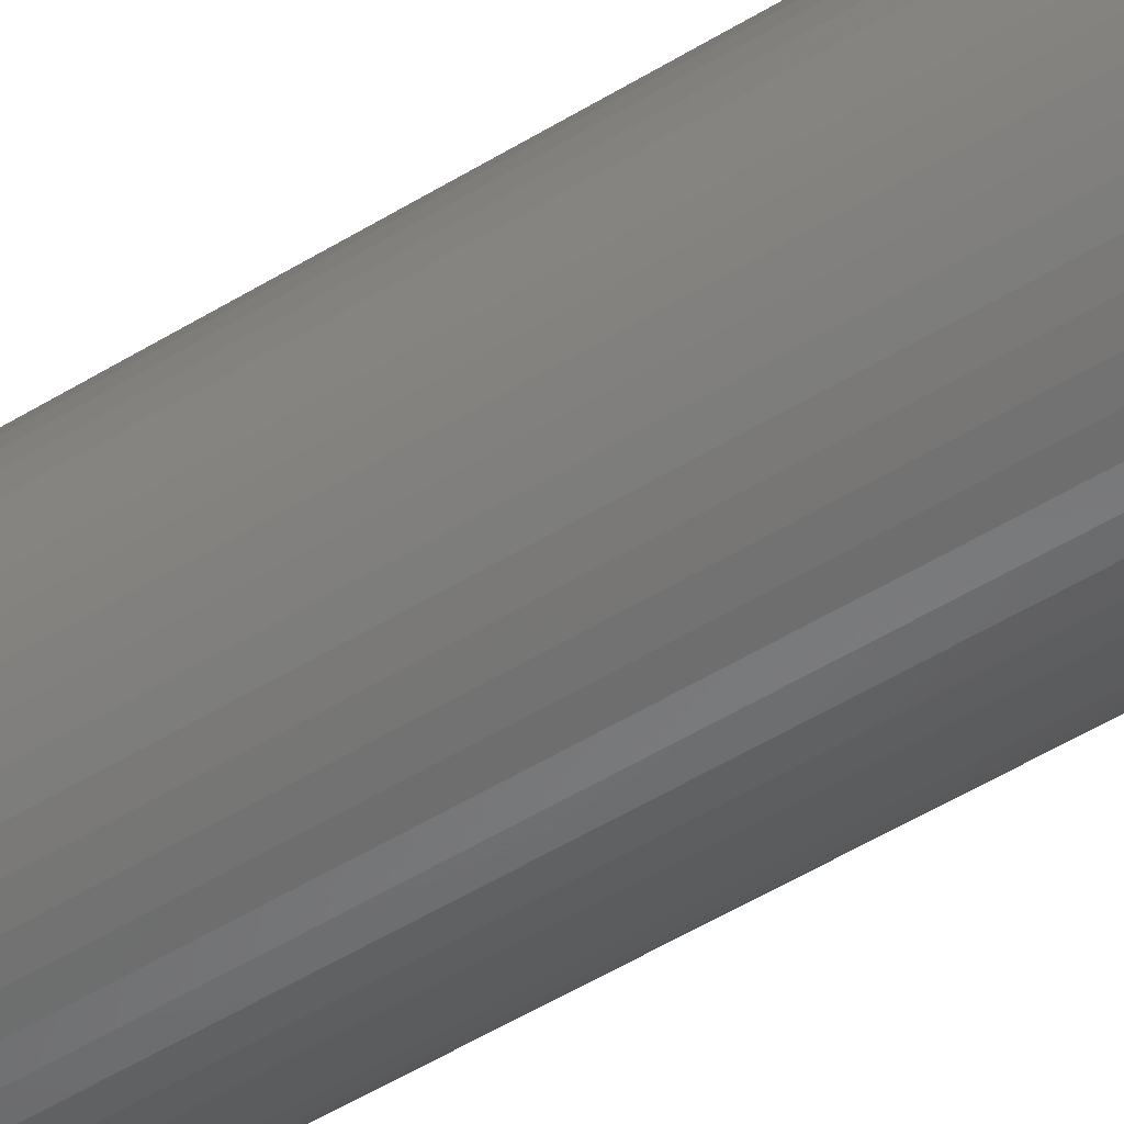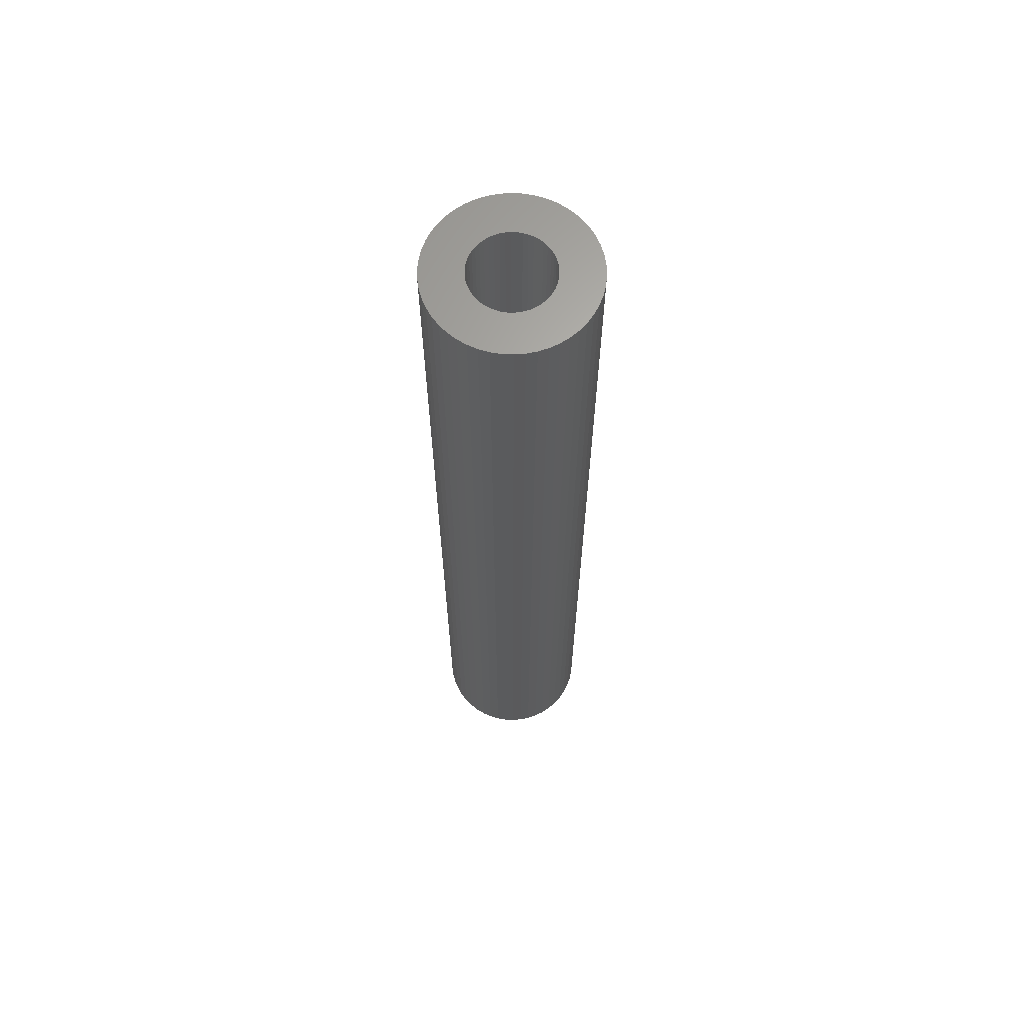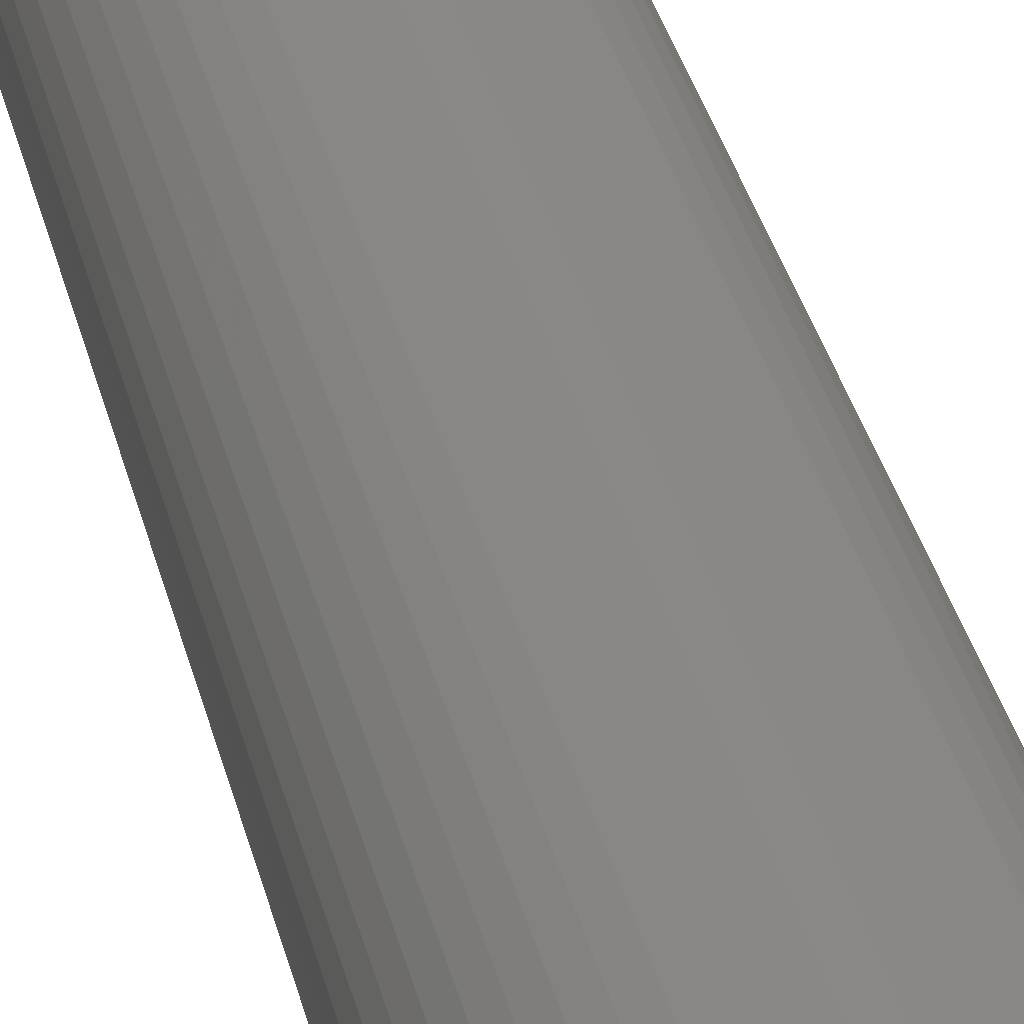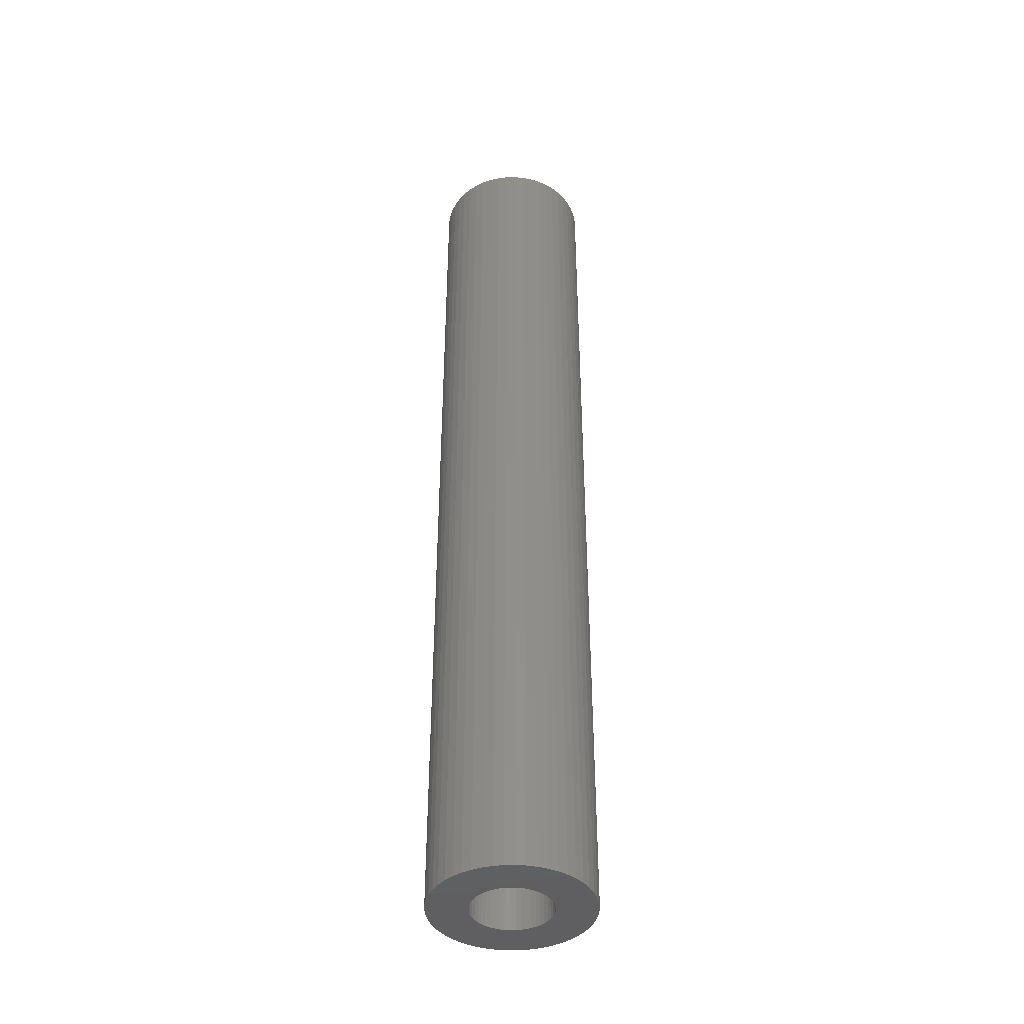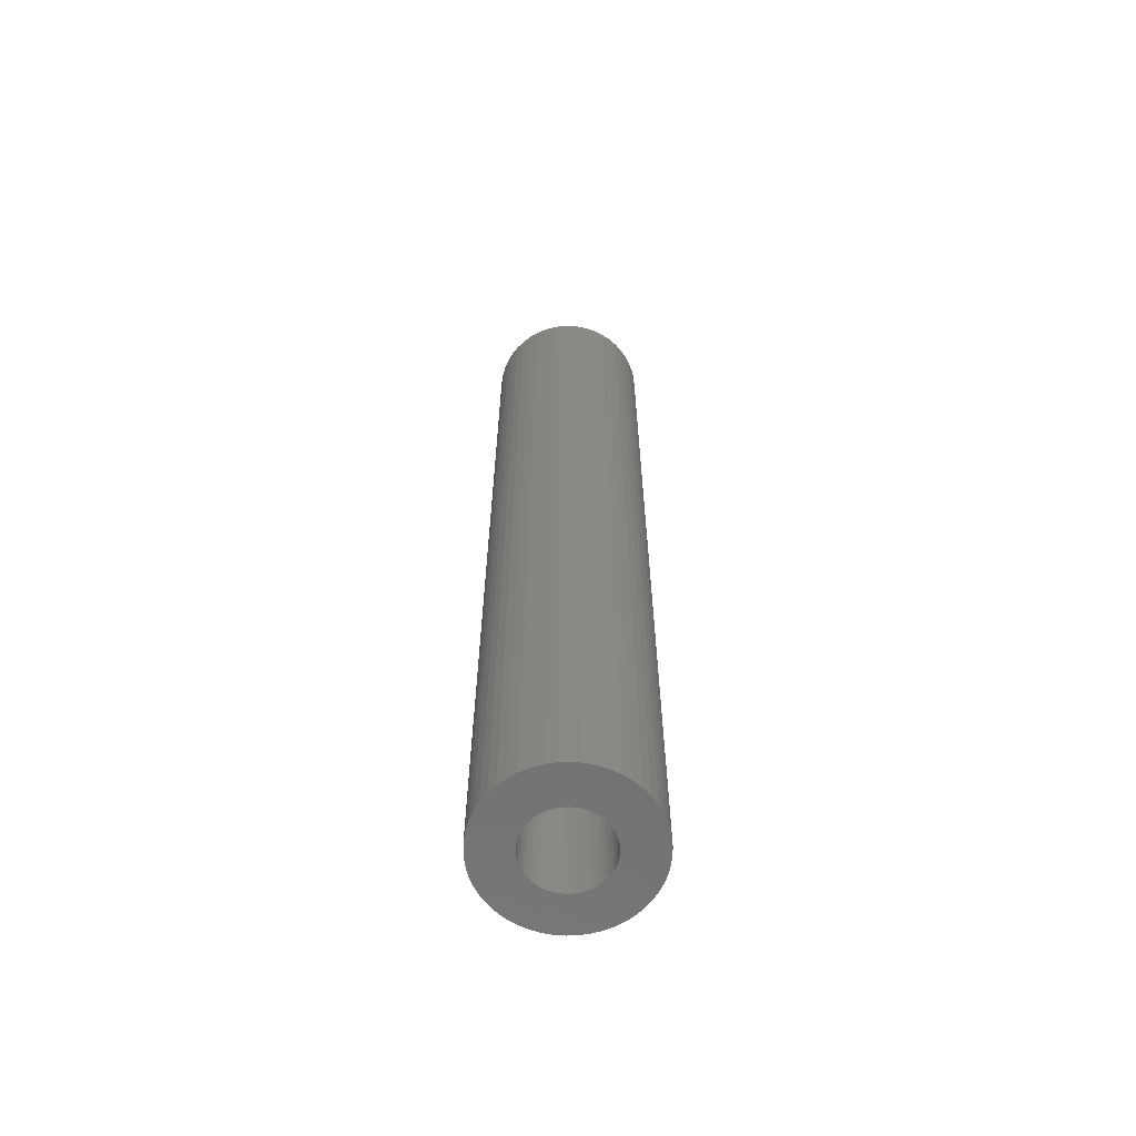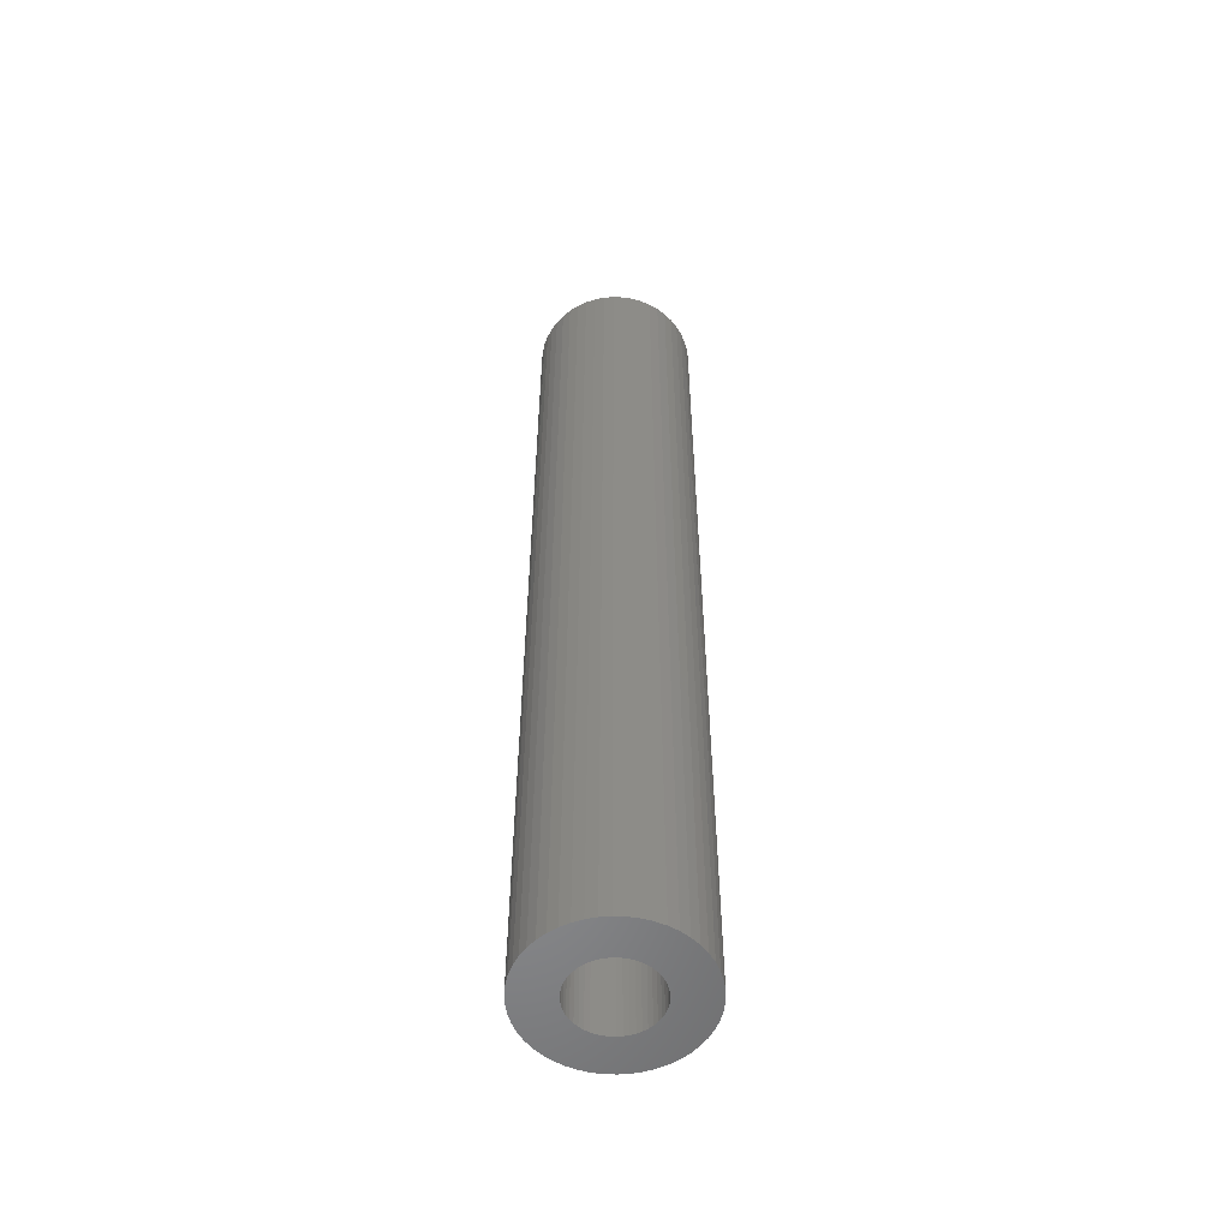
<metadata>
{"format":"stl","ext":"stl","renderer":"f3d","projection":"perspective","resolution":1024,"background":"white","views":[{"elev":-49.2,"azim":-55.3,"up":"+Y"},{"elev":65.1,"azim":2.6,"up":"+Z"},{"elev":28.5,"azim":168.9,"up":"+Y"},{"elev":-41.1,"azim":-48.9,"up":"+Z"},{"elev":-63.3,"azim":-62.3,"up":"+Z"},{"elev":-54.9,"azim":-153.6,"up":"+Z"}]}
</metadata>
<code>
# stl→obj: 200 verts, 400 faces
v 4.5 0 27
v 4.465 0.564 -27
v 4.465 0.564 27
v 4.5 0 -27
v -4.5 0 -27
v -4.465 0.564 27
v -4.465 0.564 -27
v -4.5 0 27
v 0.2826 4.491 -27
v -0.2826 4.491 27
v 0.2826 4.491 27
v -0.2826 4.491 -27
v -0.2826 -4.491 -27
v 0.2826 -4.491 27
v -0.2826 -4.491 27
v 0.2826 -4.491 -27
v 3.28 3.08 -27
v 2.868 3.467 27
v 3.28 3.08 27
v 2.868 3.467 -27
v -2.868 3.467 -27
v -3.28 3.08 27
v -2.868 3.467 27
v -3.28 3.08 -27
v -1.391 4.28 -27
v -1.916 4.072 27
v -1.391 4.28 27
v -1.916 4.072 -27
v 4.184 -1.657 27
v 4.359 -1.119 -27
v 4.359 -1.119 27
v 4.184 -1.657 -27
v 4.184 1.657 27
v 3.943 2.168 -27
v 3.943 2.168 27
v 4.184 1.657 -27
v 4.359 1.119 -27
v 4.359 1.119 27
v 1.916 4.072 -27
v 1.391 4.28 27
v 1.916 4.072 27
v 1.391 4.28 -27
v 0.8432 4.42 27
v 0.8432 4.42 -27
v 2.411 3.799 27
v 2.411 3.799 -27
v -4.184 1.657 -27
v -3.943 2.168 27
v -3.943 2.168 -27
v -4.184 1.657 27
v -4.359 1.119 -27
v -4.359 1.119 27
v -2.411 3.799 27
v -2.411 3.799 -27
v -0.8432 4.42 -27
v -0.8432 4.42 27
v 1.391 -4.28 -27
v 1.916 -4.072 27
v 1.391 -4.28 27
v 1.916 -4.072 -27
v 3.641 2.645 27
v 3.641 2.645 -27
v -3.641 2.645 27
v -3.641 2.645 -27
v 2.25 0 27
v 2.232 0.282 27
v 4.465 -0.564 27
v 2.179 0.5596 27
v 2.232 -0.282 27
v 2.092 0.8283 27
v 1.972 1.084 27
v 2.179 -0.5596 27
v 1.82 1.323 27
v 1.64 1.54 27
v 2.092 -0.8283 27
v 1.434 1.734 27
v 3.943 -2.168 27
v 1.972 -1.084 27
v 1.206 1.9 27
v 0.958 2.036 27
v 0.6953 2.14 27
v 0.4216 2.21 27
v 0.1413 2.246 27
v -0.1413 2.246 27
v -0.4216 2.21 27
v -0.6953 2.14 27
v -0.958 2.036 27
v -1.206 1.9 27
v -1.434 1.734 27
v -1.64 1.54 27
v -1.82 1.323 27
v -1.972 1.084 27
v 3.641 -2.645 27
v 1.82 -1.323 27
v 3.28 -3.08 27
v 1.64 -1.54 27
v 2.868 -3.467 27
v 1.434 -1.734 27
v 2.411 -3.799 27
v 1.206 -1.9 27
v 0.958 -2.036 27
v 0.6953 -2.14 27
v 0.8432 -4.42 27
v 0.4216 -2.21 27
v 0.1413 -2.246 27
v -0.1413 -2.246 27
v -0.4216 -2.21 27
v -0.8432 -4.42 27
v -0.6953 -2.14 27
v -1.391 -4.28 27
v -0.958 -2.036 27
v -1.916 -4.072 27
v -1.206 -1.9 27
v -2.411 -3.799 27
v -1.434 -1.734 27
v -2.868 -3.467 27
v -1.64 -1.54 27
v -3.28 -3.08 27
v -1.82 -1.323 27
v -3.641 -2.645 27
v -1.972 -1.084 27
v -3.943 -2.168 27
v -2.092 -0.8283 27
v -4.184 -1.657 27
v -2.179 -0.5596 27
v -4.359 -1.119 27
v -2.232 -0.282 27
v -4.465 -0.564 27
v -2.25 0 27
v -2.092 0.8283 27
v -2.179 0.5596 27
v -2.232 0.282 27
v 4.465 -0.564 -27
v 3.943 -2.168 -27
v 3.641 -2.645 -27
v -3.28 -3.08 -27
v -2.868 -3.467 -27
v -3.943 -2.168 -27
v -4.184 -1.657 -27
v -3.641 -2.645 -27
v 2.25 0 -27
v 2.232 -0.282 -27
v 2.179 -0.5596 -27
v 2.232 0.282 -27
v 2.092 -0.8283 -27
v 1.972 -1.084 -27
v 2.179 0.5596 -27
v 1.82 -1.323 -27
v 3.28 -3.08 -27
v 1.64 -1.54 -27
v 2.868 -3.467 -27
v 2.092 0.8283 -27
v 1.434 -1.734 -27
v 2.411 -3.799 -27
v 1.972 1.084 -27
v 1.206 -1.9 -27
v 0.958 -2.036 -27
v 0.6953 -2.14 -27
v 0.8432 -4.42 -27
v 0.4216 -2.21 -27
v 0.1413 -2.246 -27
v -0.1413 -2.246 -27
v -0.4216 -2.21 -27
v -0.8432 -4.42 -27
v -0.6953 -2.14 -27
v -1.391 -4.28 -27
v -0.958 -2.036 -27
v -1.916 -4.072 -27
v -1.206 -1.9 -27
v -2.411 -3.799 -27
v -1.434 -1.734 -27
v -1.64 -1.54 -27
v -1.82 -1.323 -27
v -1.972 -1.084 -27
v 1.82 1.323 -27
v 1.64 1.54 -27
v 1.434 1.734 -27
v 1.206 1.9 -27
v 0.958 2.036 -27
v 0.6953 2.14 -27
v 0.4216 2.21 -27
v 0.1413 2.246 -27
v -0.1413 2.246 -27
v -0.4216 2.21 -27
v -0.6953 2.14 -27
v -0.958 2.036 -27
v -1.206 1.9 -27
v -1.434 1.734 -27
v -1.64 1.54 -27
v -1.82 1.323 -27
v -1.972 1.084 -27
v -2.092 0.8283 -27
v -2.179 0.5596 -27
v -2.232 0.282 -27
v -2.25 0 -27
v -2.092 -0.8283 -27
v -2.179 -0.5596 -27
v -4.359 -1.119 -27
v -2.232 -0.282 -27
v -4.465 -0.564 -27
f 1 2 3
f 2 1 4
f 5 6 7
f 6 5 8
f 9 10 11
f 10 9 12
f 13 14 15
f 14 13 16
f 17 18 19
f 18 17 20
f 21 22 23
f 22 21 24
f 25 26 27
f 26 25 28
f 29 30 31
f 30 29 32
f 33 34 35
f 34 33 36
f 3 37 38
f 37 3 2
f 39 40 41
f 40 39 42
f 42 43 40
f 43 42 44
f 20 45 18
f 45 20 46
f 47 48 49
f 48 47 50
f 51 50 47
f 50 51 52
f 28 53 26
f 53 28 54
f 55 27 56
f 27 55 25
f 57 58 59
f 58 57 60
f 38 36 33
f 36 38 37
f 61 17 19
f 17 61 62
f 35 62 61
f 62 35 34
f 44 11 43
f 11 44 9
f 46 41 45
f 41 46 39
f 49 63 64
f 63 49 48
f 64 22 24
f 22 64 63
f 7 52 51
f 52 7 6
f 65 1 3
f 66 3 38
f 1 65 67
f 68 38 33
f 69 67 65
f 70 33 35
f 67 69 31
f 71 35 61
f 72 31 69
f 73 61 19
f 31 72 29
f 74 19 18
f 75 29 72
f 76 18 45
f 29 75 77
f 78 77 75
f 3 66 65
f 38 68 66
f 33 70 68
f 35 71 70
f 79 45 41
f 61 73 71
f 19 74 73
f 18 76 74
f 80 41 40
f 45 79 76
f 41 80 79
f 81 40 43
f 40 81 80
f 43 82 81
f 11 82 43
f 11 83 82
f 11 84 83
f 10 84 11
f 10 85 84
f 56 85 10
f 85 56 86
f 27 86 56
f 86 27 87
f 26 87 27
f 87 26 88
f 53 88 26
f 88 53 89
f 23 89 53
f 89 23 90
f 22 90 23
f 90 22 91
f 63 91 22
f 48 92 63
f 91 63 92
f 77 78 93
f 94 93 78
f 93 94 95
f 96 95 94
f 95 96 97
f 98 97 96
f 97 98 99
f 100 99 98
f 99 100 58
f 101 58 100
f 58 101 59
f 102 59 101
f 59 102 103
f 104 103 102
f 104 14 103
f 105 14 104
f 106 14 105
f 106 15 14
f 107 15 106
f 108 107 109
f 107 108 15
f 110 109 111
f 112 111 113
f 109 110 108
f 114 113 115
f 116 115 117
f 118 117 119
f 111 112 110
f 120 119 121
f 122 121 123
f 124 123 125
f 126 125 127
f 113 114 112
f 128 127 129
f 92 48 130
f 50 130 48
f 115 116 114
f 130 50 131
f 117 118 116
f 52 131 50
f 119 120 118
f 131 52 132
f 121 122 120
f 6 132 52
f 123 124 122
f 132 6 129
f 125 126 124
f 8 129 6
f 127 128 126
f 129 8 128
f 54 23 53
f 23 54 21
f 12 56 10
f 56 12 55
f 67 4 1
f 4 67 133
f 93 134 77
f 134 93 135
f 31 133 67
f 133 31 30
f 136 116 118
f 116 136 137
f 138 124 139
f 124 138 122
f 140 122 138
f 122 140 120
f 141 4 133
f 142 133 30
f 4 141 2
f 143 30 32
f 144 2 141
f 145 32 134
f 2 144 37
f 146 134 135
f 147 37 144
f 148 135 149
f 37 147 36
f 150 149 151
f 152 36 147
f 153 151 154
f 36 152 34
f 155 34 152
f 133 142 141
f 30 143 142
f 32 145 143
f 134 146 145
f 156 154 60
f 135 148 146
f 149 150 148
f 151 153 150
f 157 60 57
f 154 156 153
f 60 157 156
f 158 57 159
f 57 158 157
f 159 160 158
f 16 160 159
f 16 161 160
f 16 162 161
f 13 162 16
f 13 163 162
f 164 163 13
f 163 164 165
f 166 165 164
f 165 166 167
f 168 167 166
f 167 168 169
f 170 169 168
f 169 170 171
f 137 171 170
f 171 137 172
f 136 172 137
f 172 136 173
f 140 173 136
f 138 174 140
f 173 140 174
f 34 155 62
f 175 62 155
f 62 175 17
f 176 17 175
f 17 176 20
f 177 20 176
f 20 177 46
f 178 46 177
f 46 178 39
f 179 39 178
f 39 179 42
f 180 42 179
f 42 180 44
f 181 44 180
f 181 9 44
f 182 9 181
f 183 9 182
f 183 12 9
f 184 12 183
f 55 184 185
f 184 55 12
f 25 185 186
f 28 186 187
f 185 25 55
f 54 187 188
f 21 188 189
f 24 189 190
f 186 28 25
f 64 190 191
f 49 191 192
f 47 192 193
f 51 193 194
f 187 54 28
f 7 194 195
f 174 138 196
f 139 196 138
f 188 21 54
f 196 139 197
f 189 24 21
f 198 197 139
f 190 64 24
f 197 198 199
f 191 49 64
f 200 199 198
f 192 47 49
f 199 200 195
f 193 51 47
f 5 195 200
f 194 7 51
f 195 5 7
f 16 103 14
f 103 16 159
f 154 97 99
f 97 154 151
f 77 32 29
f 32 77 134
f 166 108 110
f 108 166 164
f 136 120 140
f 120 136 118
f 139 126 198
f 126 139 124
f 95 135 93
f 135 95 149
f 60 99 58
f 99 60 154
f 164 15 108
f 15 164 13
f 168 110 112
f 110 168 166
f 198 128 200
f 128 198 126
f 200 8 5
f 8 200 128
f 151 95 97
f 95 151 149
f 159 59 103
f 59 159 57
f 170 112 114
f 112 170 168
f 137 114 116
f 114 137 170
f 131 192 130
f 192 131 193
f 155 73 175
f 73 155 71
f 181 81 82
f 81 181 180
f 180 80 81
f 80 180 179
f 186 86 87
f 86 186 185
f 130 191 92
f 191 130 192
f 143 69 142
f 69 143 72
f 177 74 76
f 74 177 176
f 178 76 79
f 76 178 177
f 91 189 90
f 189 91 190
f 187 87 88
f 87 187 186
f 184 84 85
f 84 184 183
f 141 66 144
f 66 141 65
f 145 72 143
f 72 145 75
f 171 117 115
f 117 171 172
f 121 196 123
f 196 121 174
f 153 100 98
f 100 153 156
f 175 74 176
f 74 175 73
f 183 83 84
f 83 183 182
f 179 79 80
f 79 179 178
f 129 194 132
f 194 129 195
f 92 190 91
f 190 92 191
f 185 85 86
f 85 185 184
f 188 88 89
f 88 188 187
f 189 89 90
f 89 189 188
f 142 65 141
f 65 142 69
f 148 78 146
f 78 148 94
f 117 173 119
f 173 117 172
f 160 105 104
f 105 160 161
f 152 71 155
f 71 152 70
f 147 70 152
f 70 147 68
f 144 68 147
f 68 144 66
f 182 82 83
f 82 182 181
f 132 193 131
f 193 132 194
f 146 75 145
f 75 146 78
f 127 195 129
f 195 127 199
f 123 197 125
f 197 123 196
f 157 102 101
f 102 157 158
f 158 104 102
f 104 158 160
f 150 94 148
f 94 150 96
f 161 106 105
f 106 161 162
f 167 113 111
f 113 167 169
f 165 111 109
f 111 165 167
f 125 199 127
f 199 125 197
f 119 174 121
f 174 119 173
f 156 101 100
f 101 156 157
f 150 98 96
f 98 150 153
f 169 115 113
f 115 169 171
f 163 109 107
f 109 163 165
f 162 107 106
f 107 162 163

</code>
